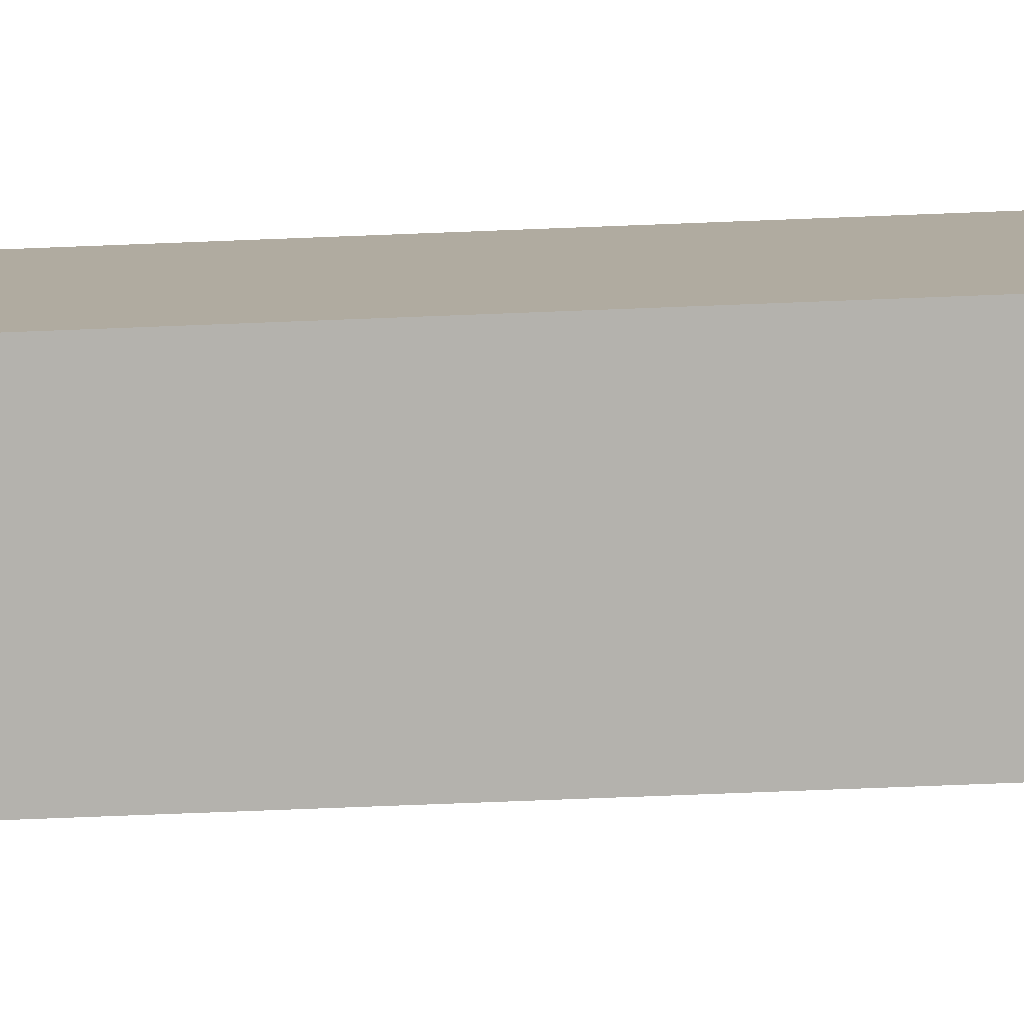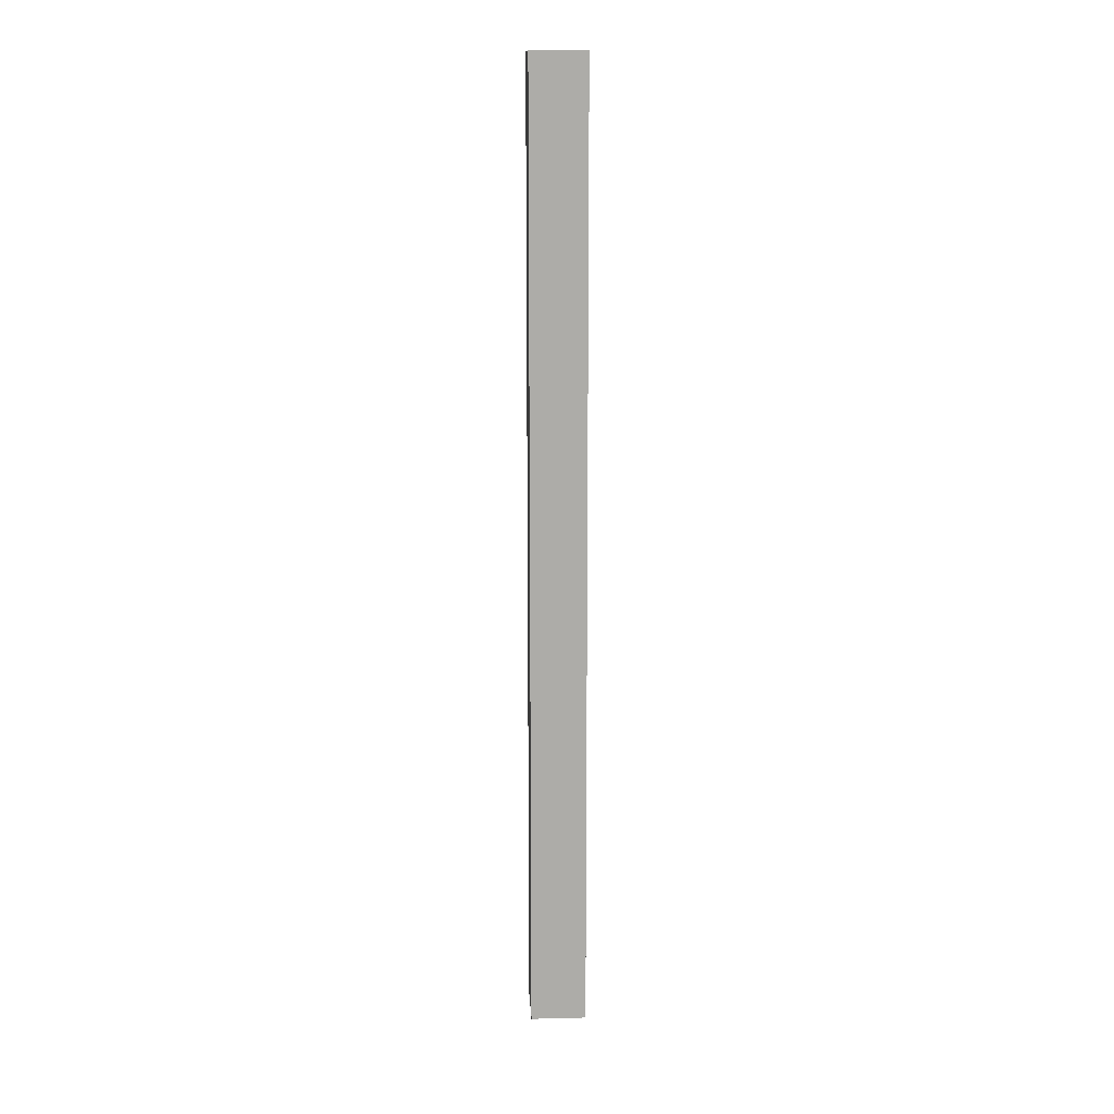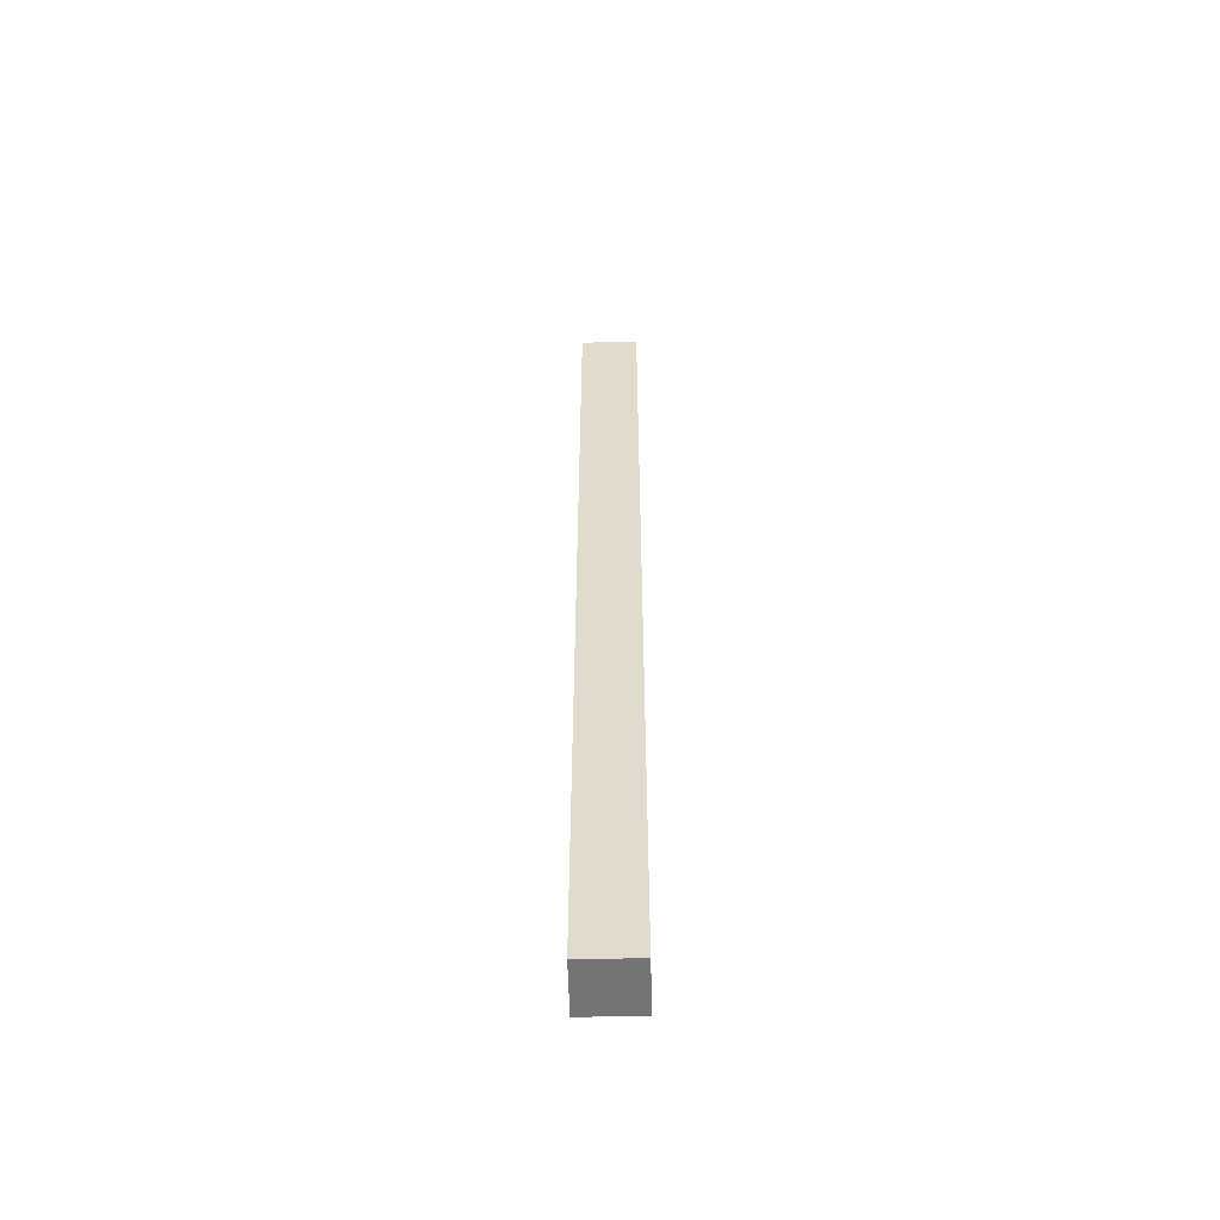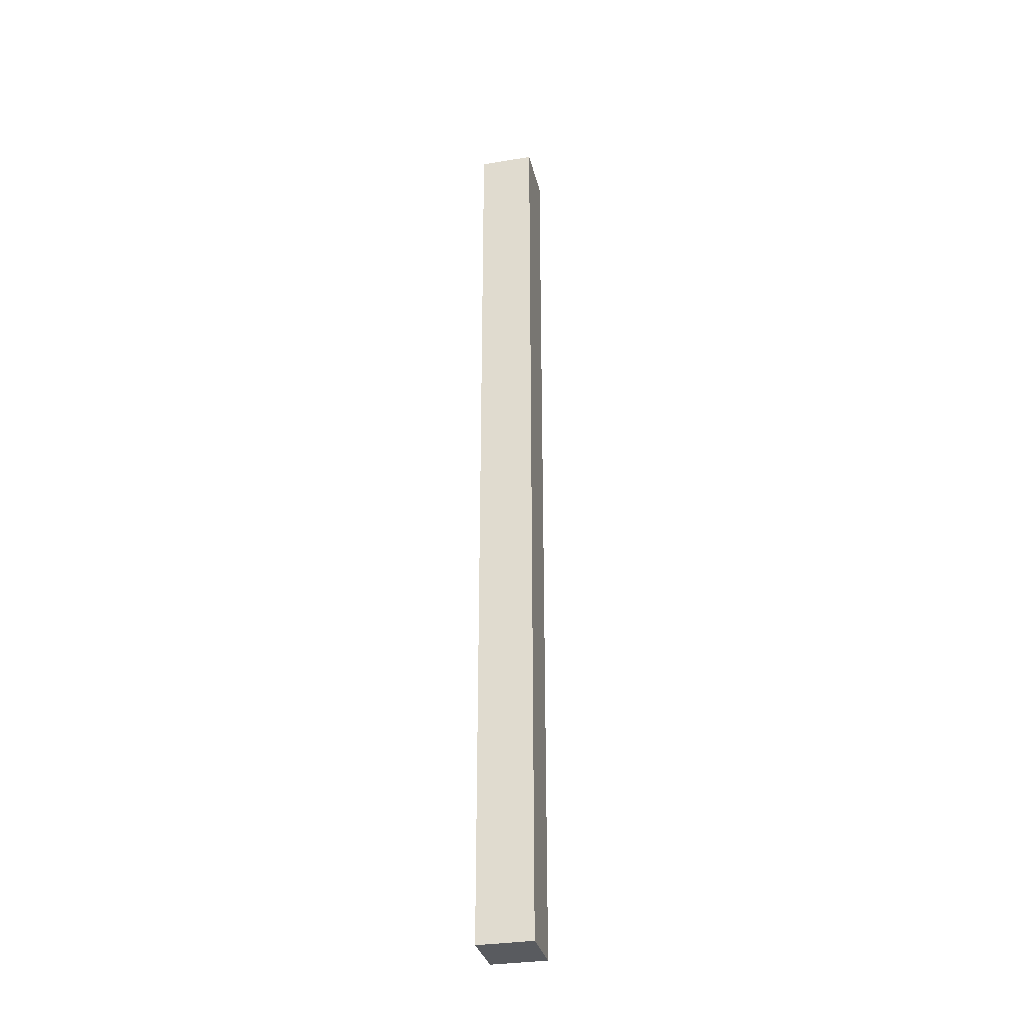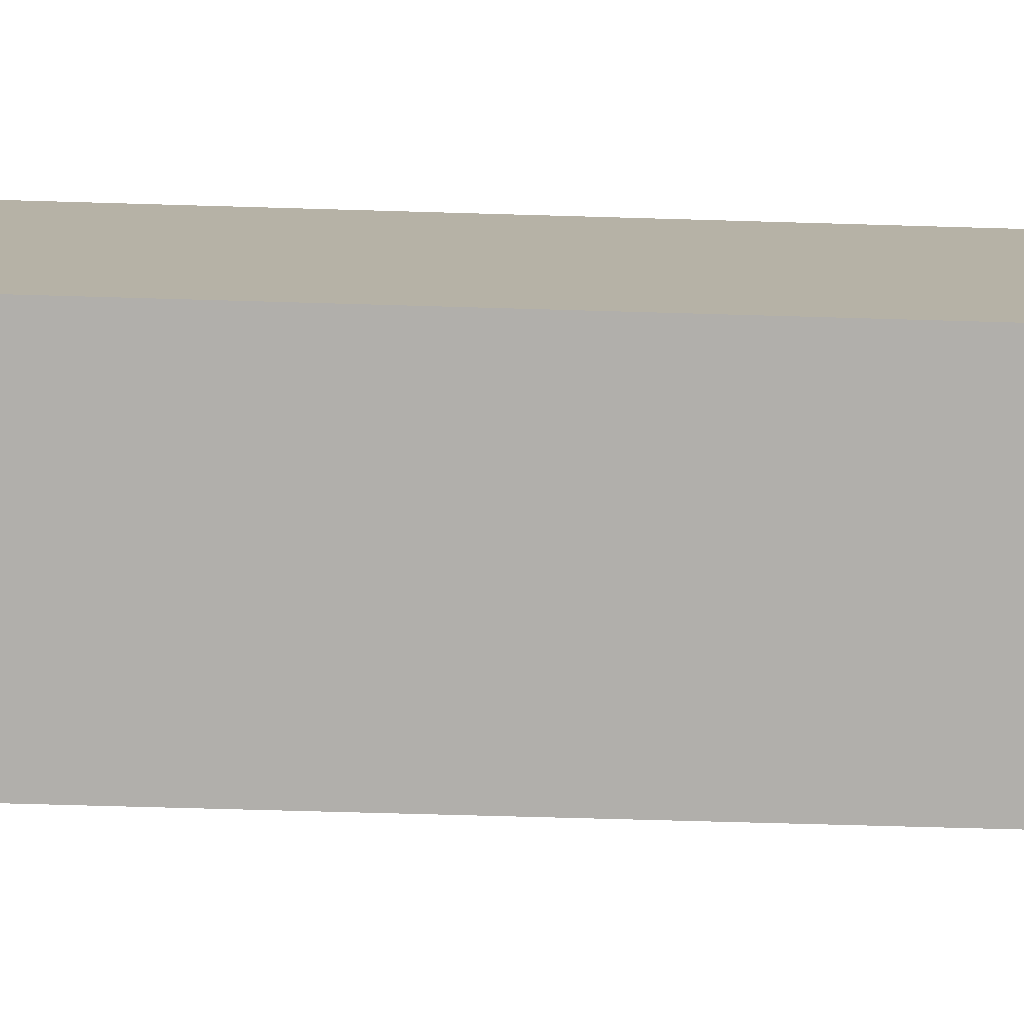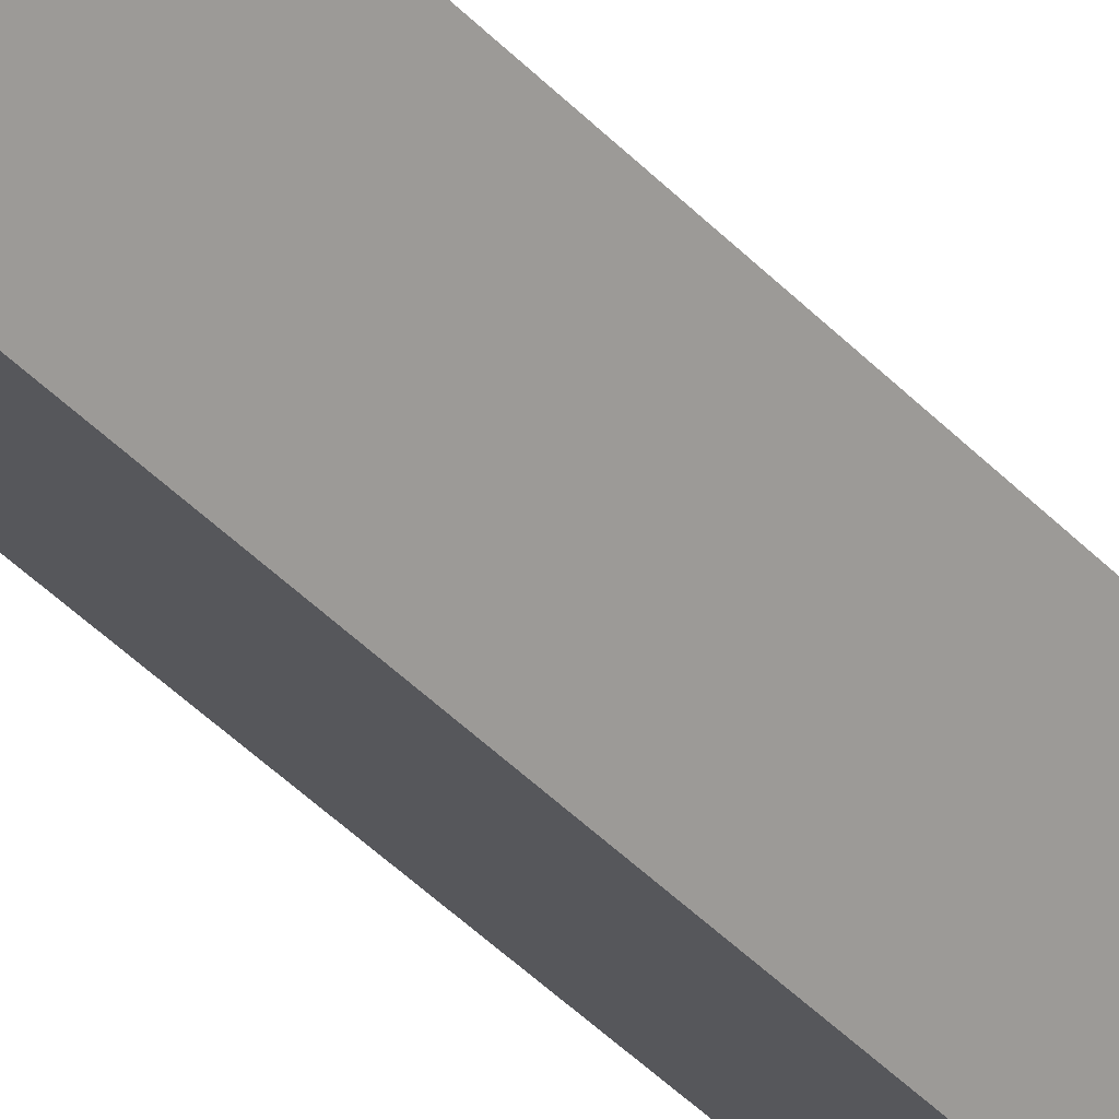
<metadata>
{"format":"obj","ext":"obj","renderer":"f3d","projection":"perspective","resolution":1024,"background":"white","views":[{"elev":-47.7,"azim":92.9,"up":"+Z"},{"elev":13.6,"azim":144.8,"up":"+Y"},{"elev":-56.3,"azim":59.4,"up":"+Y"},{"elev":-32.1,"azim":160.9,"up":"+Y"},{"elev":-20.1,"azim":-94.5,"up":"+Z"},{"elev":-33.2,"azim":-146.5,"up":"+Z"}]}
</metadata>
<code>
o mesh30/mesh30-geometry#mesh30-geometry
v 0.0495 0.6821 -0.07554
v 0.03995 0.6821 -0.07311
v 0.04571 0.6821 -0.0695
v 0.04374 0.6821 -0.07916
v 0.04571 0.5647 -0.0695
v 0.0495 0.5647 -0.07554
v 0.04374 0.5647 -0.07916
v 0.03995 0.5647 -0.07311
f 1 2 3
f 2 1 4
f 3 2 1
f 4 1 2
f 2 5 3
f 3 5 2
f 5 1 3
f 3 1 5
f 6 4 1
f 1 4 6
f 7 2 4
f 4 2 7
f 5 2 8
f 8 2 5
f 1 5 6
f 6 5 1
f 4 6 7
f 7 6 4
f 2 7 8
f 8 7 2
f 8 6 5
f 5 6 8
f 6 8 7
f 7 8 6

</code>
